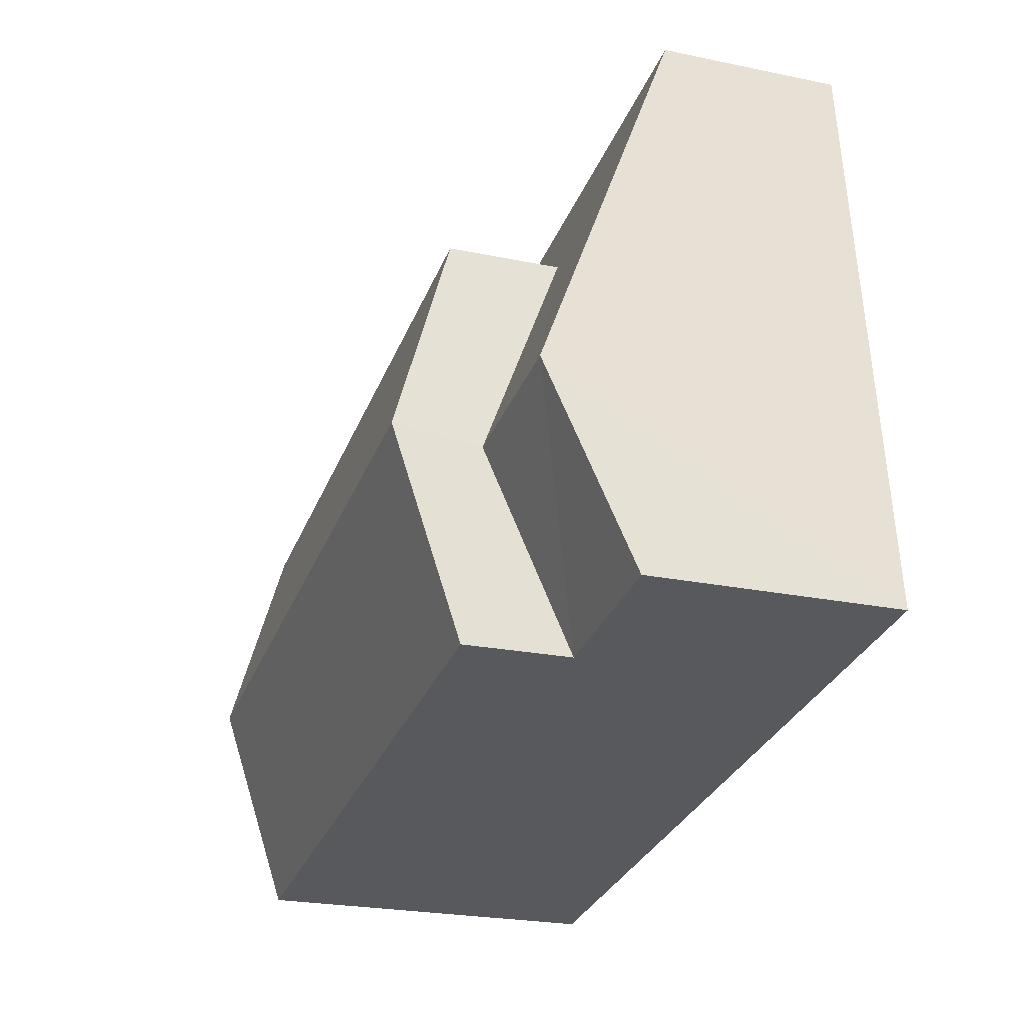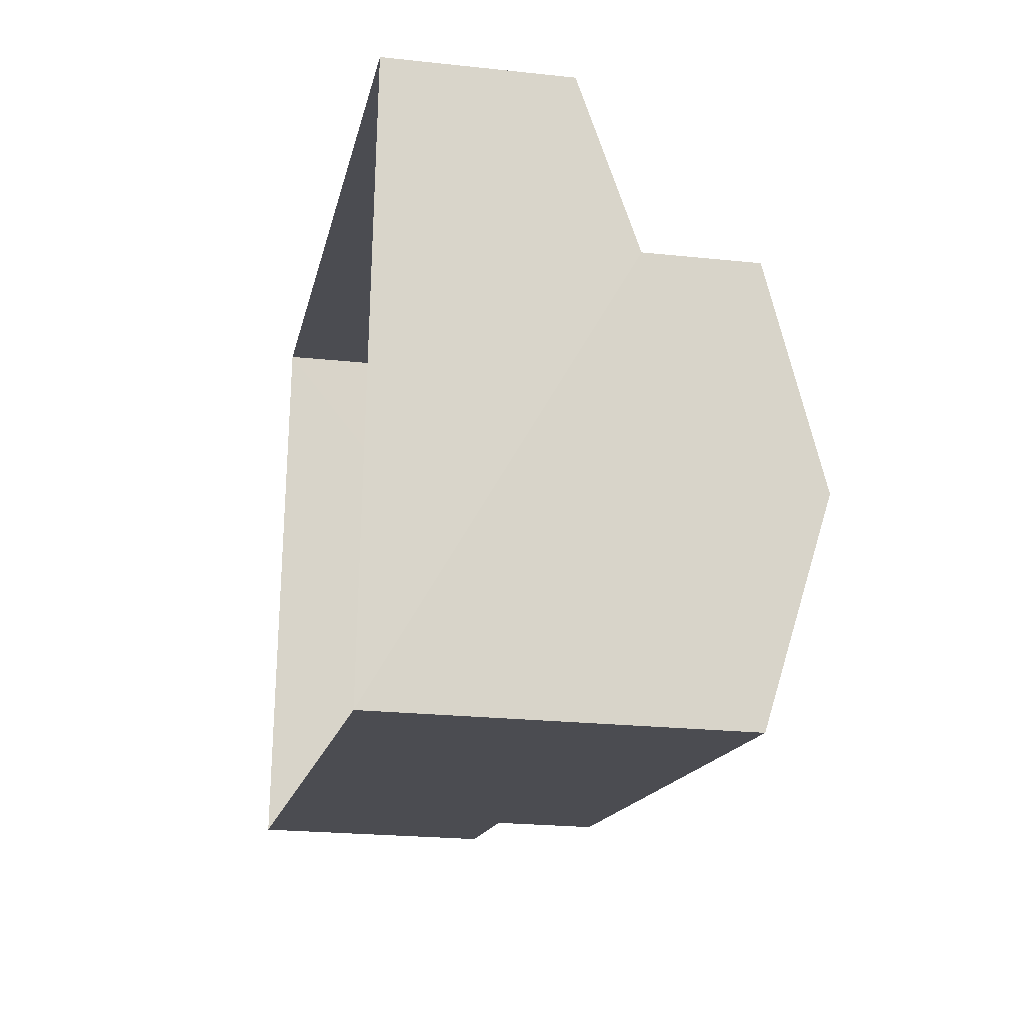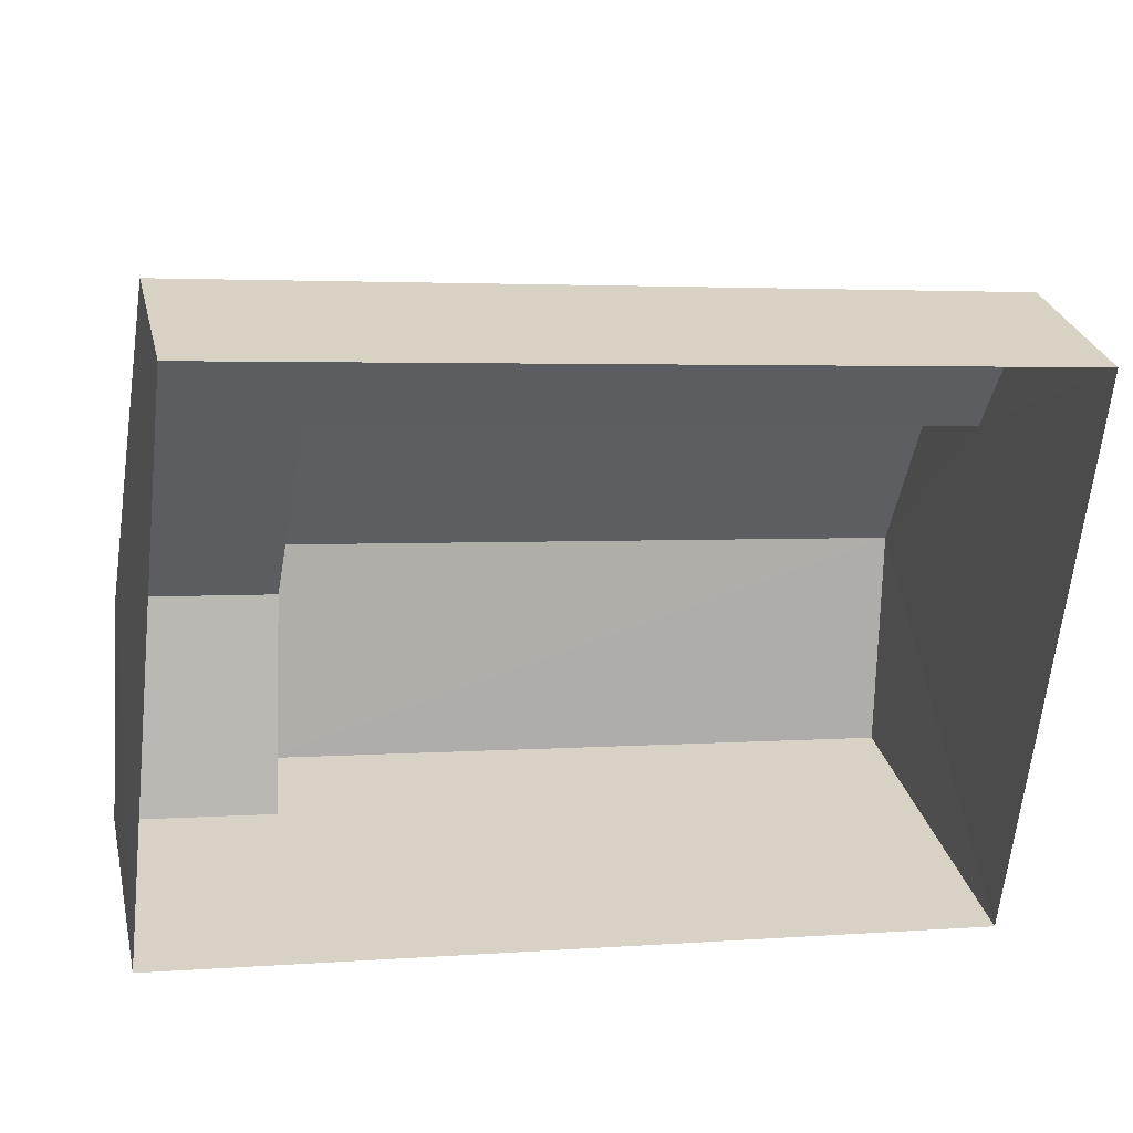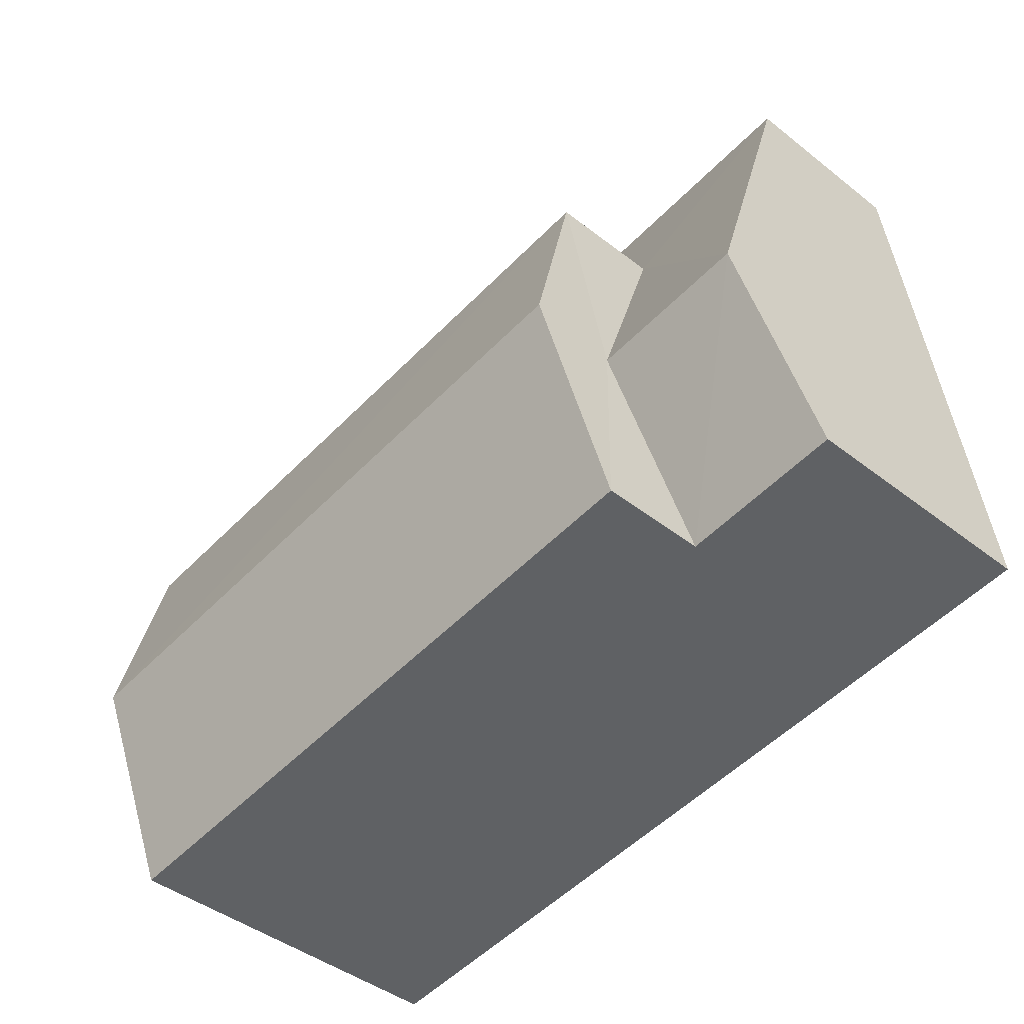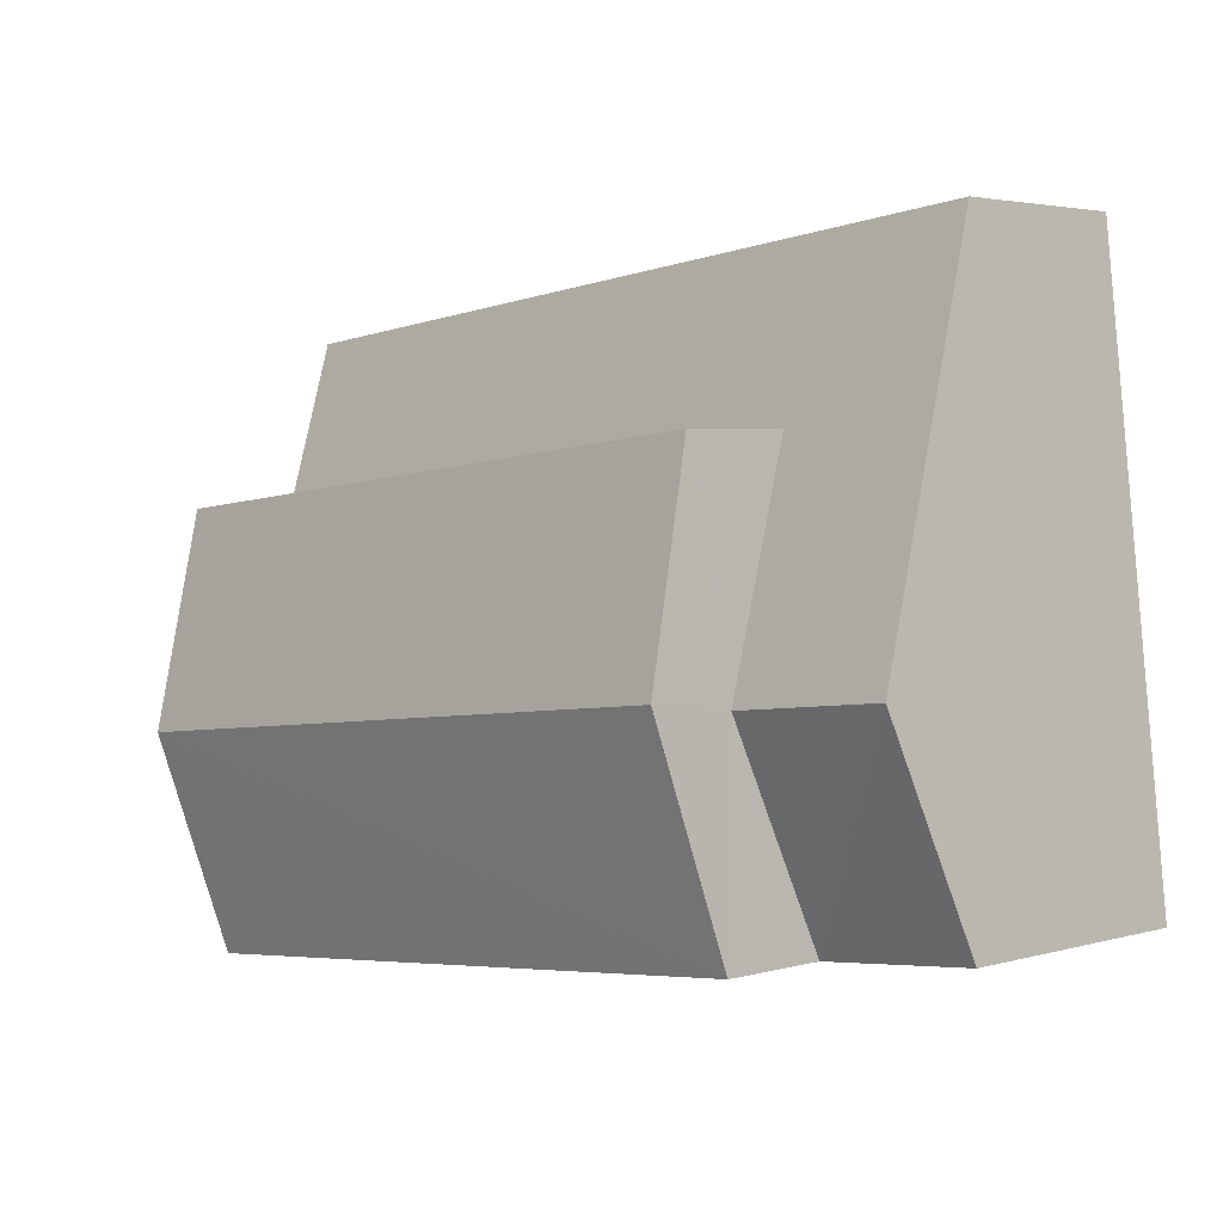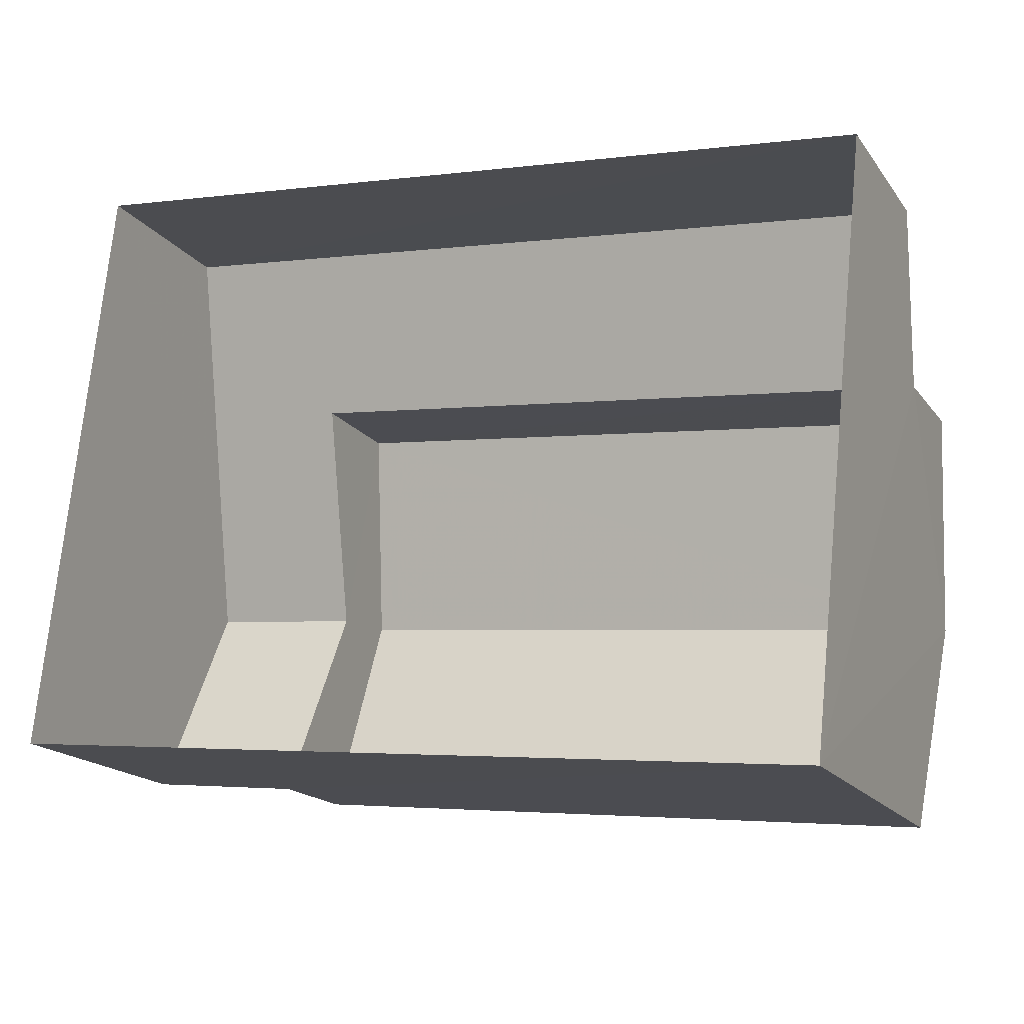
<metadata>
{"format":"obj","ext":"obj","renderer":"f3d","projection":"perspective","resolution":1024,"background":"white","views":[{"elev":-24.0,"azim":70.9,"up":"+Y"},{"elev":-21.4,"azim":-101.0,"up":"+Y"},{"elev":28.4,"azim":166.9,"up":"+Y"},{"elev":-43.6,"azim":47.4,"up":"+Y"},{"elev":3.3,"azim":46.6,"up":"+Y"},{"elev":-17.6,"azim":-155.8,"up":"+Y"}]}
</metadata>
<code>
v -3.178e+05 4.314e+04 34.97
v -3.178e+05 4.315e+04 34.98
v -3.178e+05 4.315e+04 34.97
v -3.178e+05 4.314e+04 34.96
v -3.178e+05 4.314e+04 38.85
v -3.178e+05 4.314e+04 38.85
v -3.178e+05 4.314e+04 40.09
v -3.178e+05 4.314e+04 40.09
v -3.178e+05 4.315e+04 37.79
v -3.178e+05 4.315e+04 38.77
v -3.178e+05 4.315e+04 37.78
v -3.178e+05 4.315e+04 38.77
v -3.178e+05 4.315e+04 40.5
v -3.178e+05 4.315e+04 40.51
v -3.178e+05 4.314e+04 41.47
v -3.178e+05 4.314e+04 41.47
v -3.178e+05 4.314e+04 40.5
v -3.178e+05 4.314e+04 40.51
f 1 2 3
f 4 1 3
f 5 6 7
f 8 5 7
f 9 10 11
f 11 10 7
f 9 12 10
f 7 10 8
f 13 14 15
f 16 13 15
f 15 17 16
f 15 18 17
f 11 3 2
f 9 11 2
f 12 14 13
f 10 12 13
f 4 5 1
f 1 5 18
f 4 6 5
f 18 5 17
f 6 4 7
f 4 3 7
f 3 11 7
f 17 5 8
f 17 8 16
f 8 13 16
f 8 10 13
f 9 2 12
f 2 1 12
f 14 12 15
f 1 18 15
f 12 1 15

</code>
